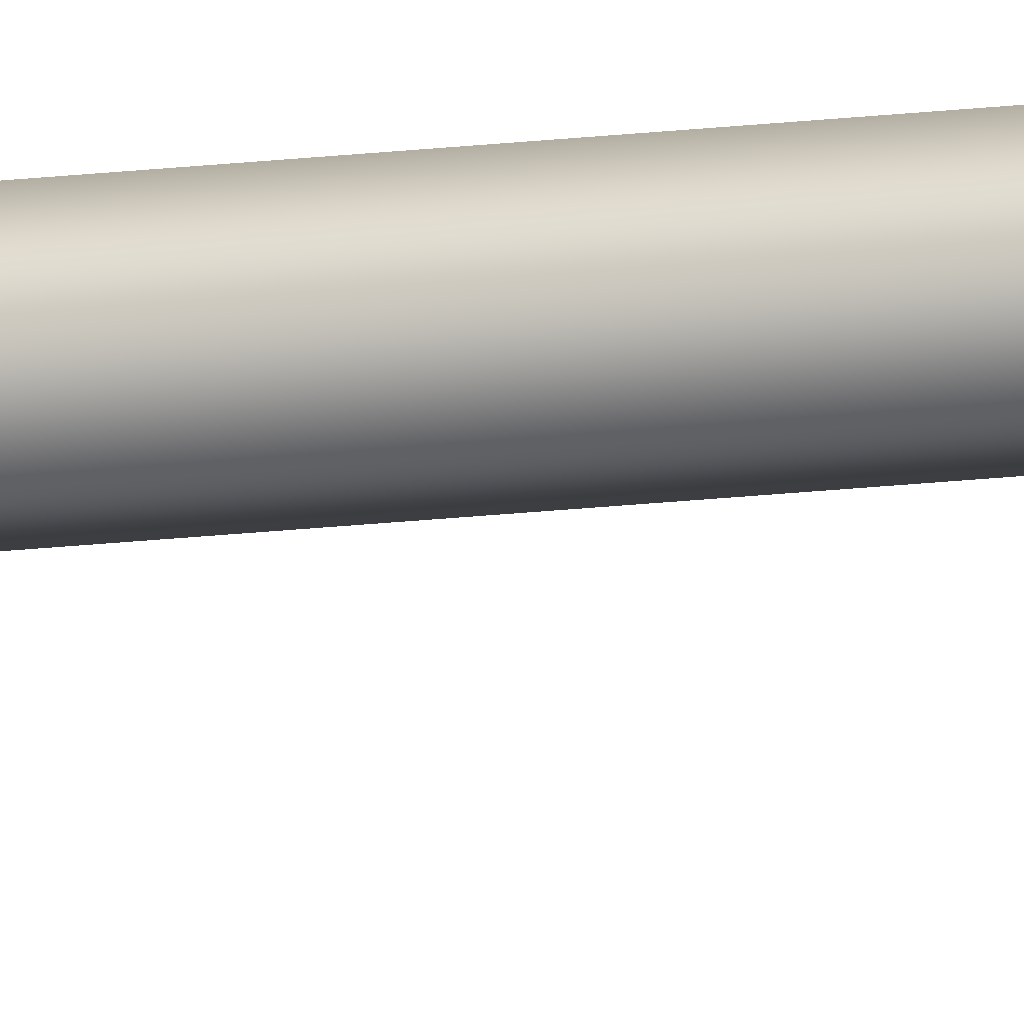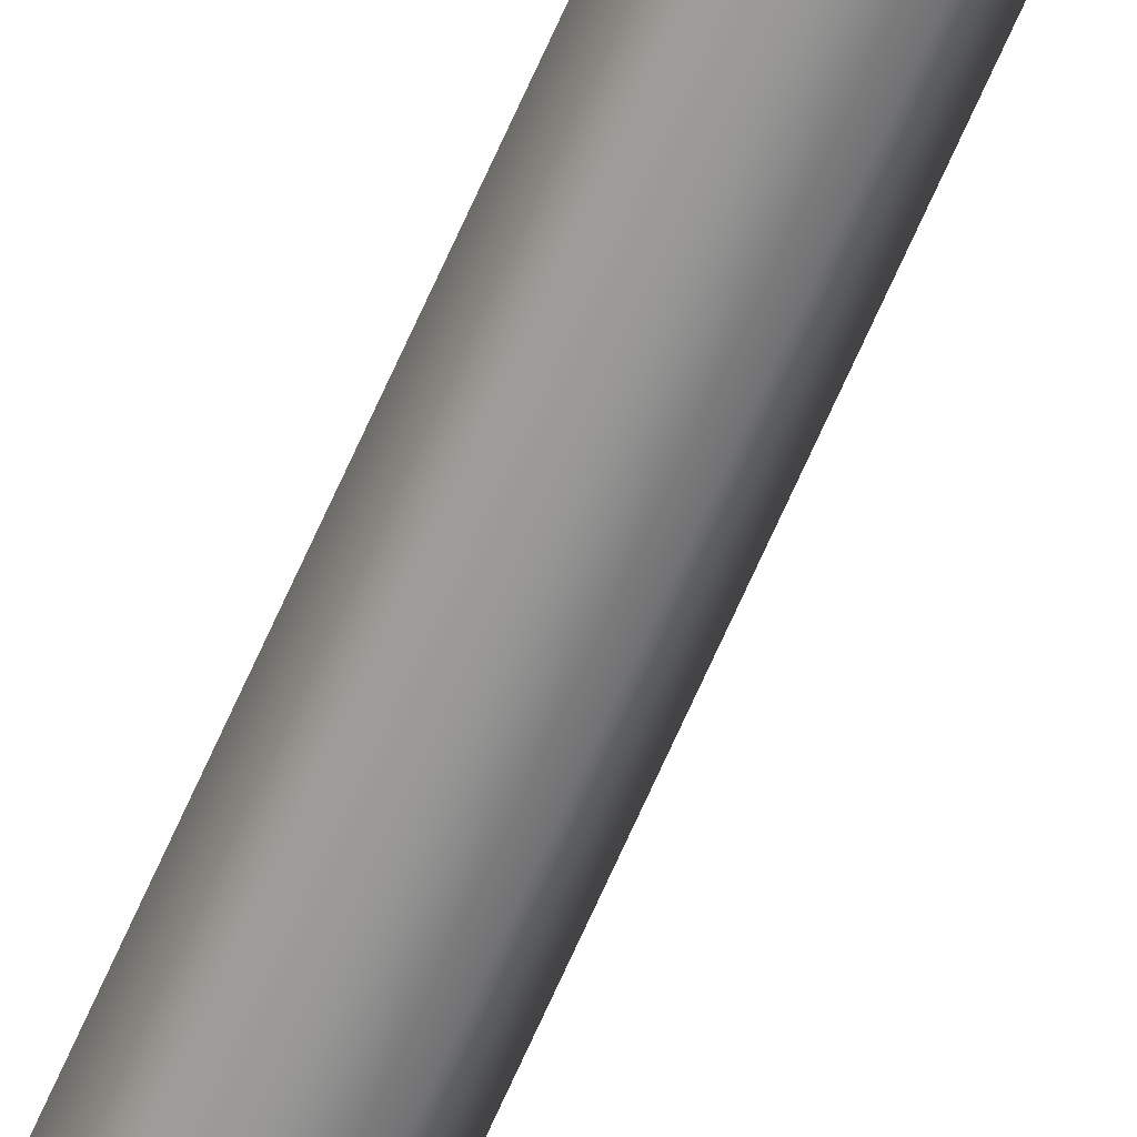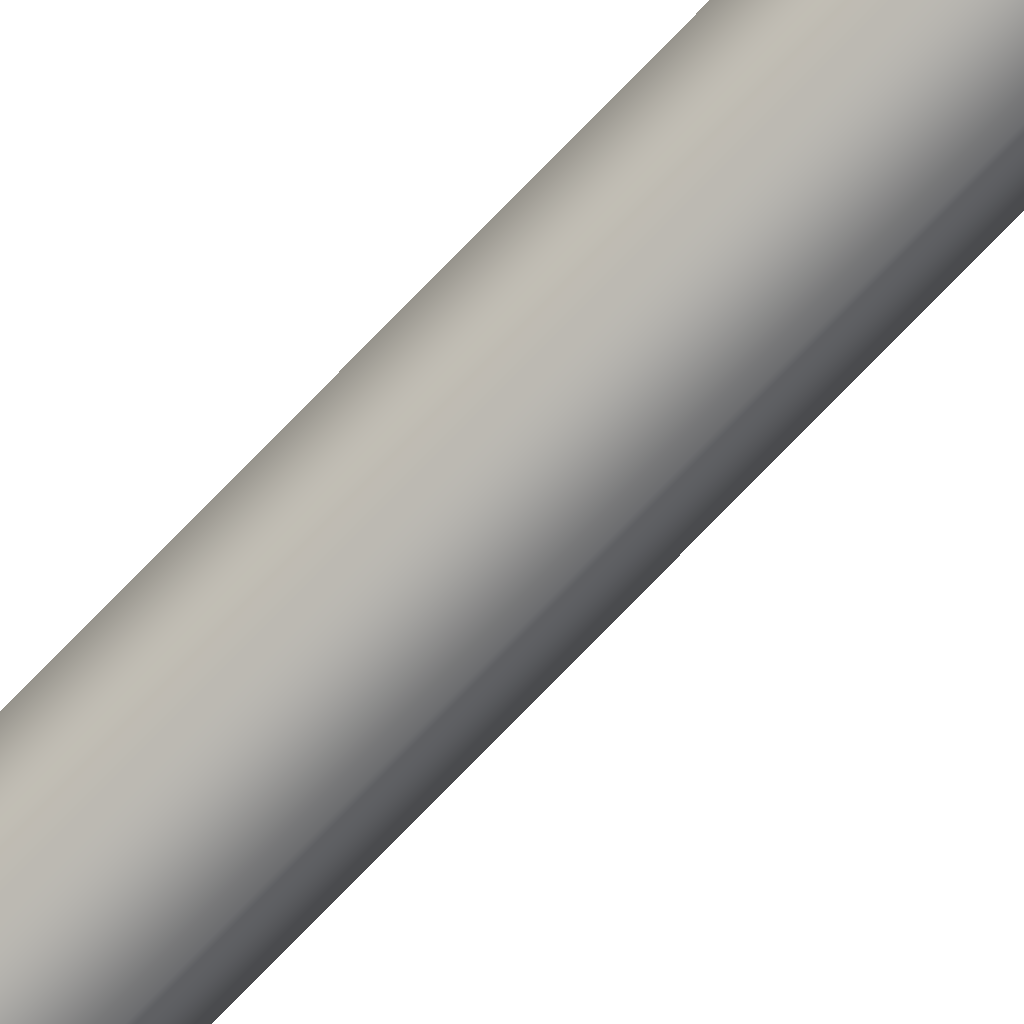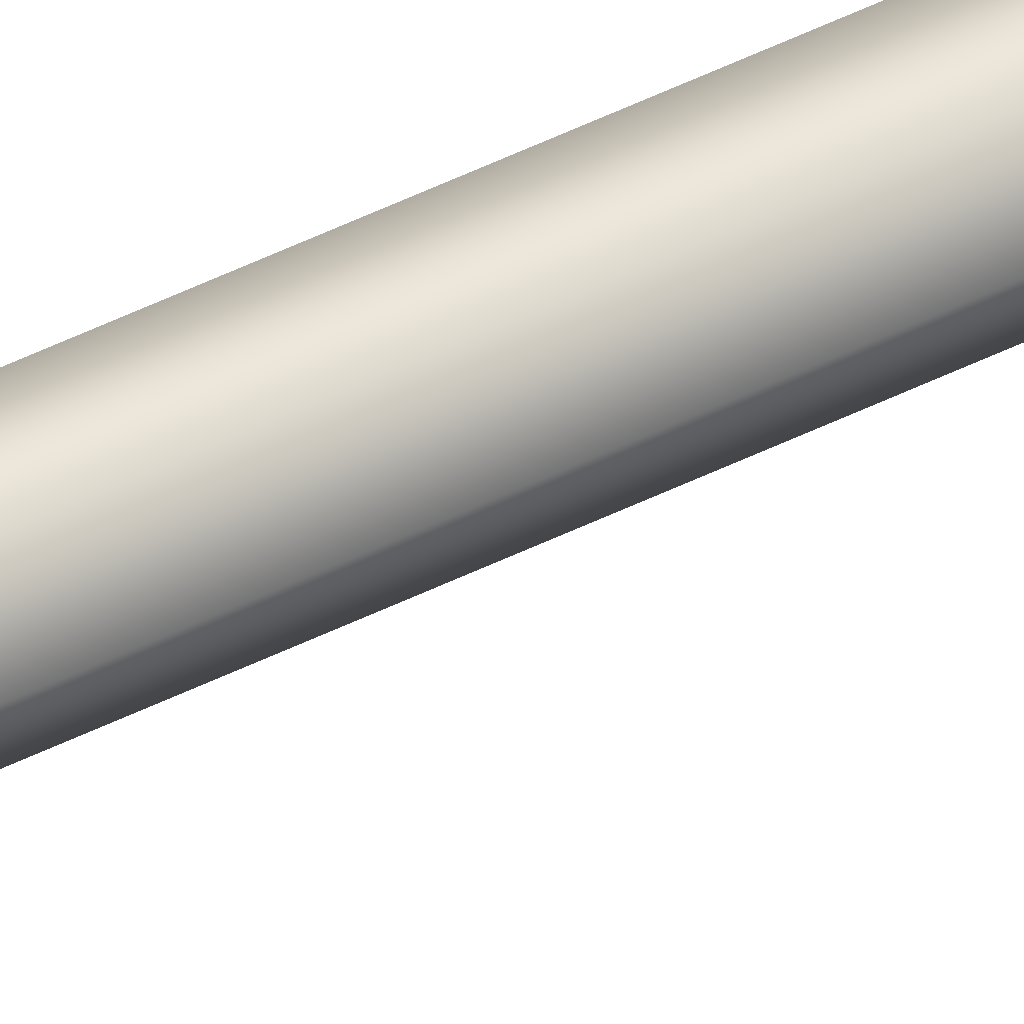
<metadata>
{"format":"obj","ext":"obj","renderer":"f3d","projection":"perspective","resolution":1024,"background":"white","views":[{"elev":-18.0,"azim":-76.6,"up":"+Z"},{"elev":-66.3,"azim":-23.5,"up":"+Z"},{"elev":-74.7,"azim":136.1,"up":"+Z"},{"elev":35.9,"azim":54.6,"up":"+Z"}]}
</metadata>
<code>
g Converted object 0
v 0.1463 -0.1988 0
v 0.1463 14.28 0.2
v 0.1463 28.75 0.3
v 0.1463 43.23 0.3
v 0.1463 57.7 0.2
v 0.1463 72.18 0
v 0.07303 -0.1988 0.1269
v 0.07303 14.28 0.3269
v 0.07303 28.75 0.4269
v 0.07303 43.23 0.4269
v 0.07303 57.7 0.3269
v 0.07303 72.18 0.1269
v -0.07345 -0.1988 0.1269
v -0.07345 14.28 0.3269
v -0.07345 28.75 0.4269
v -0.07345 43.23 0.4269
v -0.07345 57.7 0.3269
v -0.07345 72.18 0.1269
v -0.1467 -0.1988 0
v -0.1467 14.28 0.2
v -0.1467 28.75 0.3
v -0.1467 43.23 0.3
v -0.1467 57.7 0.2
v -0.1467 72.18 0
v -0.07345 -0.1988 -0.1269
v -0.07345 14.28 0.07314
v -0.07345 28.75 0.1731
v -0.07345 43.23 0.1731
v -0.07345 57.7 0.07314
v -0.07345 72.18 -0.1269
v 0.07303 -0.1988 -0.1269
v 0.07303 14.28 0.07314
v 0.07303 28.75 0.1731
v 0.07303 43.23 0.1731
v 0.07303 57.7 0.07314
v 0.07303 72.18 -0.1269
f 1 2 7
f 2 8 7
f 2 3 9
f 2 9 8
f 3 4 9
f 4 10 9
f 4 5 11
f 4 11 10
f 5 6 11
f 6 12 11
f 7 8 14
f 7 14 13
f 8 9 14
f 9 15 14
f 9 10 16
f 9 16 15
f 10 11 16
f 11 17 16
f 11 12 18
f 11 18 17
f 13 14 19
f 14 20 19
f 14 15 21
f 14 21 20
f 15 16 21
f 16 22 21
f 16 17 23
f 16 23 22
f 17 18 23
f 18 24 23
f 19 20 26
f 19 26 25
f 20 21 26
f 21 27 26
f 21 22 28
f 21 28 27
f 22 23 28
f 23 29 28
f 23 24 30
f 23 30 29
f 25 26 31
f 26 32 31
f 26 27 33
f 26 33 32
f 27 28 33
f 28 34 33
f 28 29 35
f 28 35 34
f 29 30 35
f 30 36 35
f 31 32 2
f 31 2 1
f 32 33 2
f 33 3 2
f 33 34 4
f 33 4 3
f 34 35 4
f 35 5 4
f 35 36 6
f 35 6 5

</code>
